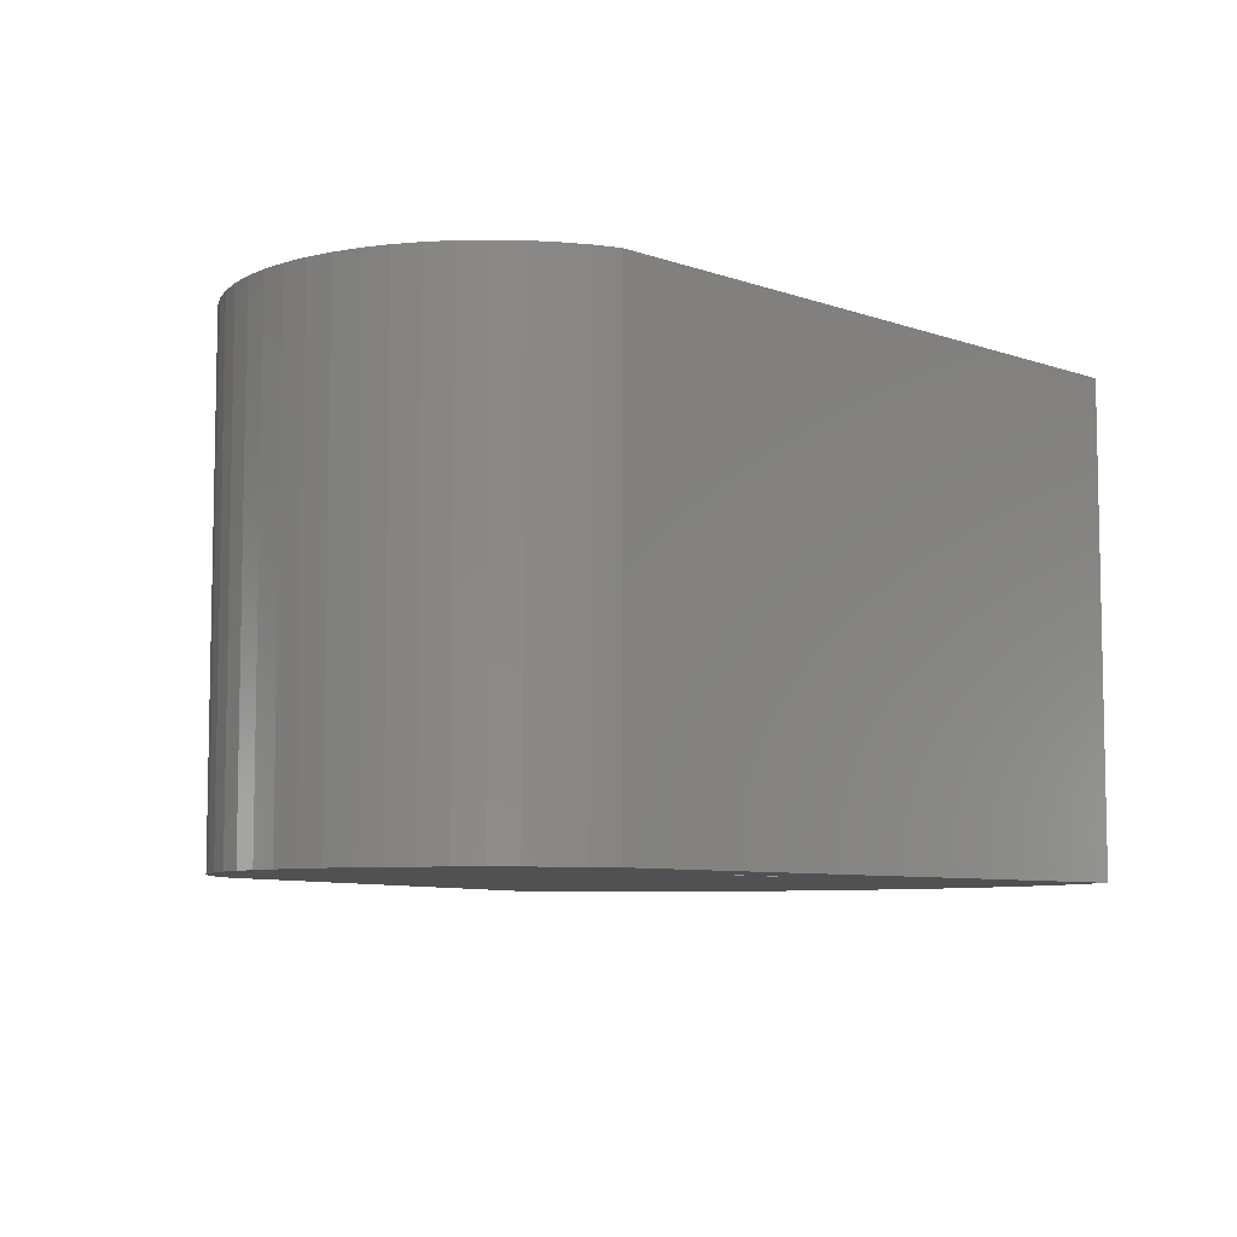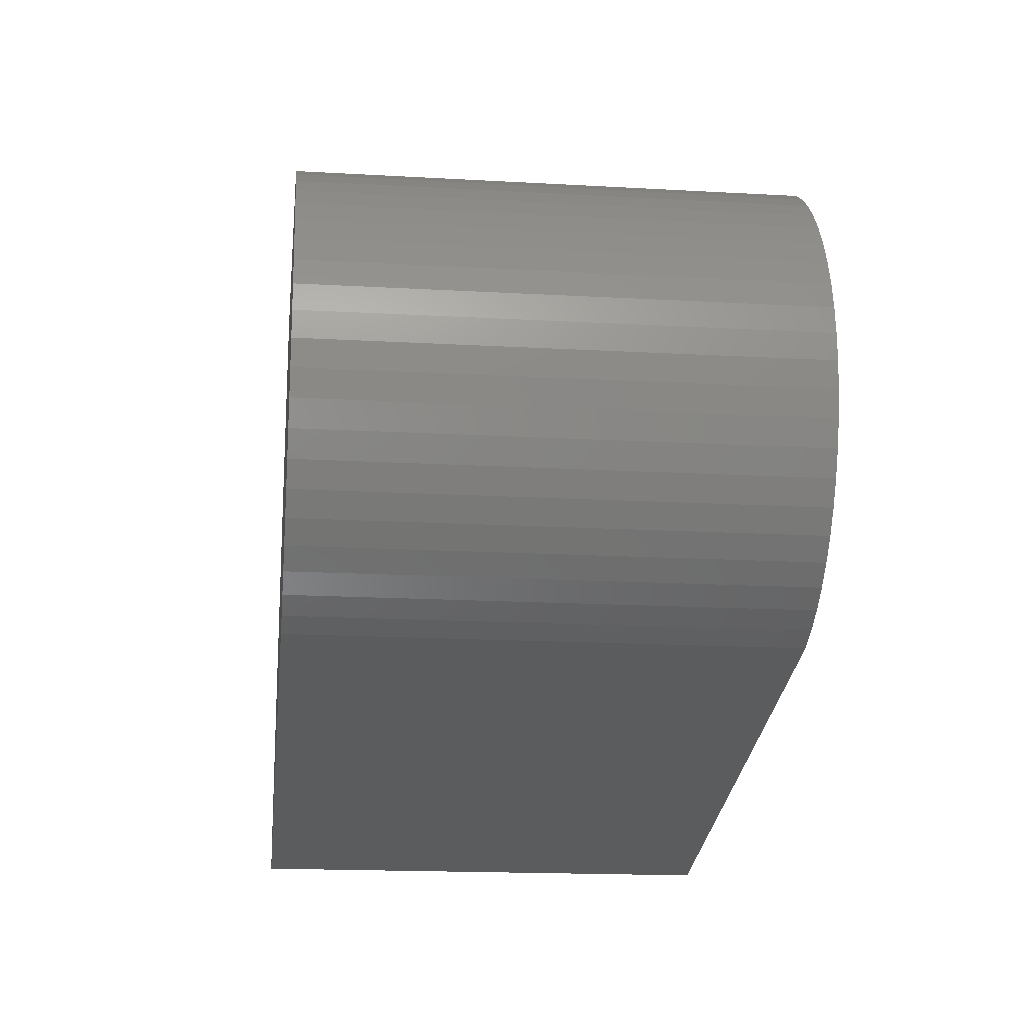
<metadata>
{"format":"stl","ext":"stl","renderer":"f3d","projection":"perspective","resolution":1024,"background":"white","views":[{"elev":-7.4,"azim":125.4,"up":"+Z"},{"elev":-17.5,"azim":83.6,"up":"+Y"}]}
</metadata>
<code>
# stl→obj: 328 verts, 656 faces
v -0.3208 -0.4444 -0.01587
v -0.2894 -0.4841 -0.01587
v -0.2894 -0.4841 0.6032
v -0.3208 -0.4444 0.6032
v -0.3492 -0.4024 -0.01587
v -0.3492 -0.4024 0.6032
v -0.3744 -0.3585 -0.01587
v -0.3744 -0.3585 0.6032
v -0.3962 -0.3128 -0.01587
v -0.3962 -0.3128 0.6032
v -0.4146 -0.2656 -0.01587
v -0.4146 -0.2656 0.6032
v -0.4294 -0.2171 -0.01587
v -0.4294 -0.2171 0.6032
v -0.4406 -0.1677 -0.01587
v -0.4406 -0.1677 0.6032
v -0.4481 -0.1176 -0.01587
v -0.4481 -0.1176 0.6032
v -0.4519 -0.06713 -0.01587
v -0.4519 -0.06713 0.6032
v -0.4519 -0.01647 0.6032
v -0.4519 -0.01647 -0.01587
v -0.4481 0.03404 -0.01587
v -0.4481 0.03404 0.6032
v -0.4406 0.08414 -0.01587
v -0.4406 0.08414 0.6032
v -0.4294 0.1335 -0.01587
v -0.4294 0.1335 0.6032
v -0.4146 0.182 0.6032
v -0.4146 0.182 -0.01587
v -0.3962 0.2292 -0.01587
v -0.3962 0.2292 0.6032
v -0.3744 0.2749 -0.01587
v -0.3744 0.2749 0.6032
v -0.3492 0.3188 0.6032
v -0.3492 0.3188 -0.01587
v -0.3208 0.3608 -0.01587
v -0.3208 0.3608 0.6032
v -0.2894 0.4005 -0.01587
v -0.2894 0.4005 0.6032
v 0.5021 -0.3212 -0.01587
v 0.5021 -0.3212 0.6032
v 0.5487 0.2608 -0.01587
v 0.5487 0.2608 0.6032
v -0.2894 -0.4841 -0.03175
v -0.3208 -0.4444 -0.03175
v -0.3492 -0.4024 -0.03175
v -0.3744 -0.3585 -0.03175
v -0.3962 -0.3128 -0.03175
v -0.4146 -0.2656 -0.03175
v -0.4294 -0.2171 -0.03175
v -0.4406 -0.1677 -0.03175
v -0.4481 -0.1176 -0.03175
v -0.4519 -0.06713 -0.03175
v -0.4519 -0.01647 -0.03175
v -0.4481 0.03404 -0.03175
v -0.4406 0.08414 -0.03175
v -0.4294 0.1335 -0.03175
v -0.4146 0.182 -0.03175
v -0.3962 0.2292 -0.03175
v -0.3744 0.2749 -0.03175
v -0.3492 0.3188 -0.03175
v -0.3208 0.3608 -0.03175
v -0.2894 0.4005 -0.03175
v -0.3347 -0.2914 0.6032
v -0.3091 -0.3149 0.6032
v -0.3577 -0.2653 0.6032
v -0.2812 -0.3356 0.6032
v -0.3778 -0.2369 0.6032
v -0.2512 -0.3533 0.6032
v -0.3949 -0.2066 0.6032
v -0.2196 -0.3677 0.6032
v -0.4086 -0.1746 0.6032
v -0.419 -0.1414 0.6032
v -0.4257 -0.1073 0.6032
v -0.4289 -0.07268 0.6032
v -0.4284 -0.03791 0.6032
v -0.4243 -0.003374 0.6032
v -0.4165 0.03053 0.6032
v -0.4053 0.06344 0.6032
v -0.3906 0.09498 0.6032
v -0.3727 0.1248 0.6032
v -0.3518 0.1526 0.6032
v -0.3281 0.178 0.6032
v -0.3018 0.2008 0.6032
v -0.2733 0.2208 0.6032
v -0.2429 0.2376 0.6032
v 0.5254 -0.2746 0.6032
v 0.534 -0.3073 0.6032
v 0.5642 -0.29 0.6032
v 0.553 -0.2639 0.6032
v 0.5923 -0.2696 0.6032
v 0.5791 -0.2499 0.6032
v 0.1387 0.213 0.6032
v 0.6032 -0.2327 0.6032
v 0.6181 -0.2463 0.6032
v 0.1695 0.2184 0.6032
v 0.625 -0.2127 0.6032
v 0.2007 0.2201 0.6032
v 0.6413 -0.2203 0.6032
v 0.6442 -0.1902 0.6032
v 0.6614 -0.192 0.6032
v 0.6605 -0.1655 0.6032
v 0.6785 -0.1617 0.6032
v 0.6735 -0.1389 0.6032
v 0.6921 -0.1297 0.6032
v 0.6832 -0.1109 0.6032
v 0.7023 -0.09643 0.6032
v 0.6894 -0.08199 0.6032
v 0.7088 -0.06227 0.6032
v 0.6919 -0.05251 0.6032
v 0.7115 -0.02761 0.6032
v 0.6908 -0.02293 0.6032
v 0.7106 0.007152 0.6032
v 0.6861 0.006285 0.6032
v 0.7058 0.0416 0.6032
v 0.6777 0.03469 0.6032
v 0.6974 0.07535 0.6032
v 0.666 0.06184 0.6032
v 0.6509 0.08733 0.6032
v 0.6854 0.108 0.6032
v 0.6328 0.1108 0.6032
v 0.67 0.1391 0.6032
v 0.612 0.1318 0.6032
v 0.2627 0.2124 0.6032
v 0.2925 0.203 0.6032
v 0.2319 0.2181 0.6032
v 0.4788 0.191 0.6032
v 0.508 0.186 0.6032
v 0.5363 0.1774 0.6032
v 0.6513 0.1685 0.6032
v 0.5887 0.1501 0.6032
v 0.5779 0.2421 0.6032
v 0.5634 0.1654 0.6032
v 0.6295 0.1956 0.6032
v 0.605 0.2202 0.6032
v 0.5779 0.2421 -0.01587
v 0.605 0.2202 -0.01587
v 0.6295 0.1956 -0.01587
v 0.6513 0.1685 -0.01587
v 0.67 0.1391 -0.01587
v 0.6854 0.108 -0.01587
v 0.6974 0.07535 -0.01587
v 0.7058 0.0416 -0.01587
v 0.7106 0.007152 -0.01587
v 0.7115 -0.02761 -0.01587
v 0.7088 -0.06227 -0.01587
v 0.7023 -0.09643 -0.01587
v 0.6921 -0.1297 -0.01587
v 0.6785 -0.1617 -0.01587
v 0.6614 -0.192 -0.01587
v 0.6413 -0.2203 -0.01587
v 0.6181 -0.2463 -0.01587
v 0.5923 -0.2696 -0.01587
v 0.5642 -0.29 -0.01587
v 0.534 -0.3073 -0.01587
v 0.5021 -0.3212 -0.03175
v 0.5487 0.2608 -0.03175
v -0.3347 -0.2914 -0.03175
v -0.3091 -0.3149 -0.03175
v -0.3577 -0.2653 -0.03175
v -0.2812 -0.3356 -0.03175
v -0.3778 -0.2369 -0.03175
v -0.2512 -0.3533 -0.03175
v -0.3949 -0.2066 -0.03175
v -0.2196 -0.3677 -0.03175
v -0.4086 -0.1746 -0.03175
v -0.419 -0.1414 -0.03175
v -0.4257 -0.1073 -0.03175
v -0.4289 -0.07268 -0.03175
v -0.4284 -0.03791 -0.03175
v -0.4243 -0.003374 -0.03175
v -0.4165 0.03053 -0.03175
v -0.4053 0.06344 -0.03175
v -0.3906 0.09498 -0.03175
v -0.3727 0.1248 -0.03175
v -0.3518 0.1526 -0.03175
v -0.3281 0.178 -0.03175
v -0.3018 0.2008 -0.03175
v -0.2733 0.2208 -0.03175
v -0.2429 0.2376 -0.03175
v 0.5254 -0.2746 -0.03175
v 0.534 -0.3073 -0.03175
v 0.5642 -0.29 -0.03175
v 0.553 -0.2639 -0.03175
v 0.5923 -0.2696 -0.03175
v 0.5791 -0.2499 -0.03175
v 0.1387 0.213 -0.03175
v 0.6032 -0.2327 -0.03175
v 0.6181 -0.2463 -0.03175
v 0.1695 0.2184 -0.03175
v 0.625 -0.2127 -0.03175
v 0.2007 0.2201 -0.03175
v 0.6413 -0.2203 -0.03175
v 0.6442 -0.1902 -0.03175
v 0.6614 -0.192 -0.03175
v 0.6605 -0.1655 -0.03175
v 0.6785 -0.1617 -0.03175
v 0.6735 -0.1389 -0.03175
v 0.6921 -0.1297 -0.03175
v 0.6832 -0.1109 -0.03175
v 0.7023 -0.09643 -0.03175
v 0.6894 -0.08199 -0.03175
v 0.7088 -0.06227 -0.03175
v 0.6919 -0.05251 -0.03175
v 0.7115 -0.02761 -0.03175
v 0.6908 -0.02293 -0.03175
v 0.7106 0.007152 -0.03175
v 0.6861 0.006285 -0.03175
v 0.7058 0.0416 -0.03175
v 0.6777 0.03469 -0.03175
v 0.6974 0.07535 -0.03175
v 0.666 0.06184 -0.03175
v 0.6509 0.08733 -0.03175
v 0.6854 0.108 -0.03175
v 0.6328 0.1108 -0.03175
v 0.67 0.1391 -0.03175
v 0.612 0.1318 -0.03175
v 0.2925 0.203 -0.03175
v 0.2627 0.2124 -0.03175
v 0.2319 0.2181 -0.03175
v 0.4788 0.191 -0.03175
v 0.5363 0.1774 -0.03175
v 0.508 0.186 -0.03175
v 0.6513 0.1685 -0.03175
v 0.5887 0.1501 -0.03175
v 0.5779 0.2421 -0.03175
v 0.5634 0.1654 -0.03175
v 0.6295 0.1956 -0.03175
v 0.605 0.2202 -0.03175
v 0.2627 0.2124 -0.01587
v 0.2925 0.203 -0.01587
v 0.2319 0.2181 -0.01587
v 0.2007 0.2201 -0.01587
v 0.1695 0.2184 -0.01587
v 0.1387 0.213 -0.01587
v 0.002741 -0.2147 0.6032
v 0.02505 -0.2372 0.6032
v 0.04992 -0.2568 0.6032
v -0.01669 -0.1897 0.6032
v 0.07697 -0.2733 0.6032
v -0.03297 -0.1625 0.6032
v 0.1058 -0.2864 0.6032
v -0.04584 -0.1335 0.6032
v 0.136 -0.2959 0.6032
v -0.05512 -0.1033 0.6032
v 0.1672 -0.3017 0.6032
v -0.06068 -0.07207 0.6032
v 0.1988 -0.3037 0.6032
v -0.06243 -0.04044 0.6032
v 0.2304 -0.3019 0.6032
v -0.06035 -0.008829 0.6032
v -0.05447 0.0223 0.6032
v -0.04487 0.05249 0.6032
v -0.0317 0.0813 0.6032
v -0.01515 0.1083 0.6032
v 0.004546 0.1331 0.6032
v 0.02709 0.1554 0.6032
v 0.05216 0.1747 0.6032
v 0.2616 -0.2962 0.6032
v 0.2919 -0.2869 0.6032
v 0.3208 -0.2739 0.6032
v 0.3479 -0.2576 0.6032
v 0.3729 -0.2381 0.6032
v 0.3953 -0.2157 0.6032
v 0.4149 -0.1908 0.6032
v 0.4313 -0.1637 0.6032
v 0.07938 0.191 0.6032
v 0.4443 -0.1348 0.6032
v 0.1084 0.2037 0.6032
v 0.4537 -0.1046 0.6032
v 0.4595 -0.07342 0.6032
v 0.4614 -0.0418 0.6032
v 0.4151 0.1069 0.6032
v 0.4314 0.07986 0.6032
v 0.3956 0.1318 0.6032
v 0.3732 0.1542 0.6032
v 0.3484 0.1737 0.6032
v 0.3213 0.19 0.6032
v 0.4595 -0.01025 0.6032
v 0.4444 0.05103 0.6032
v 0.4538 0.02085 0.6032
v 0.002741 -0.2147 -0.03175
v 0.02505 -0.2372 -0.03175
v 0.04992 -0.2568 -0.03175
v -0.01669 -0.1897 -0.03175
v 0.07697 -0.2733 -0.03175
v -0.03297 -0.1625 -0.03175
v 0.1058 -0.2864 -0.03175
v -0.04584 -0.1335 -0.03175
v 0.136 -0.2959 -0.03175
v -0.05512 -0.1033 -0.03175
v 0.1672 -0.3017 -0.03175
v -0.06068 -0.07207 -0.03175
v 0.1988 -0.3037 -0.03175
v -0.06243 -0.04044 -0.03175
v 0.2304 -0.3019 -0.03175
v -0.06035 -0.008829 -0.03175
v -0.05447 0.0223 -0.03175
v -0.04487 0.05249 -0.03175
v -0.0317 0.0813 -0.03175
v -0.01515 0.1083 -0.03175
v 0.004546 0.1331 -0.03175
v 0.02709 0.1554 -0.03175
v 0.05216 0.1747 -0.03175
v 0.2616 -0.2962 -0.03175
v 0.2919 -0.2869 -0.03175
v 0.3208 -0.2739 -0.03175
v 0.3479 -0.2576 -0.03175
v 0.3729 -0.2381 -0.03175
v 0.3953 -0.2157 -0.03175
v 0.4149 -0.1908 -0.03175
v 0.4313 -0.1637 -0.03175
v 0.07938 0.191 -0.03175
v 0.4443 -0.1348 -0.03175
v 0.1084 0.2037 -0.03175
v 0.4537 -0.1046 -0.03175
v 0.4595 -0.07342 -0.03175
v 0.4614 -0.0418 -0.03175
v 0.4314 0.07986 -0.03175
v 0.4151 0.1069 -0.03175
v 0.3956 0.1318 -0.03175
v 0.3732 0.1542 -0.03175
v 0.3484 0.1737 -0.03175
v 0.3213 0.19 -0.03175
v 0.4595 -0.01025 -0.03175
v 0.4444 0.05103 -0.03175
v 0.4538 0.02085 -0.03175
f 1 2 3
f 1 3 4
f 5 4 6
f 5 1 4
f 7 6 8
f 7 5 6
f 9 8 10
f 9 7 8
f 11 10 12
f 11 9 10
f 13 12 14
f 13 11 12
f 15 14 16
f 15 13 14
f 17 16 18
f 17 15 16
f 19 18 20
f 19 20 21
f 19 17 18
f 22 19 21
f 23 21 24
f 23 22 21
f 25 24 26
f 25 23 24
f 27 26 28
f 27 28 29
f 27 25 26
f 30 27 29
f 31 30 29
f 31 29 32
f 33 31 32
f 33 32 34
f 33 34 35
f 36 33 35
f 37 36 35
f 37 35 38
f 39 37 38
f 39 38 40
f 2 41 42
f 2 42 3
f 43 39 40
f 43 40 44
f 1 45 2
f 1 46 45
f 5 47 46
f 5 46 1
f 7 48 47
f 7 47 5
f 9 49 48
f 9 48 7
f 11 50 49
f 11 49 9
f 13 51 50
f 13 50 11
f 15 52 51
f 15 51 13
f 17 53 52
f 17 52 15
f 19 54 53
f 19 53 17
f 22 55 54
f 22 54 19
f 23 56 55
f 23 55 22
f 25 57 56
f 25 56 23
f 27 58 57
f 27 57 25
f 30 59 58
f 30 58 27
f 31 59 30
f 31 60 59
f 33 60 31
f 33 61 60
f 36 61 33
f 36 62 61
f 37 62 36
f 37 63 62
f 39 63 37
f 39 64 63
f 65 10 8
f 66 8 6
f 66 65 8
f 67 10 65
f 67 12 10
f 68 66 6
f 69 14 12
f 69 12 67
f 70 6 4
f 70 68 6
f 71 14 69
f 72 4 3
f 72 70 4
f 73 16 14
f 73 14 71
f 74 18 16
f 74 16 73
f 75 18 74
f 20 18 75
f 76 20 75
f 77 21 20
f 77 20 76
f 78 21 77
f 24 21 78
f 79 24 78
f 80 26 24
f 80 24 79
f 81 28 26
f 81 26 80
f 82 28 81
f 29 28 82
f 83 29 82
f 32 29 83
f 84 32 83
f 85 32 84
f 34 32 85
f 86 34 85
f 35 34 86
f 87 35 86
f 38 35 87
f 40 38 87
f 42 72 3
f 88 42 89
f 90 88 89
f 91 88 90
f 92 91 90
f 93 91 92
f 94 40 87
f 95 93 92
f 96 95 92
f 97 40 94
f 98 95 96
f 99 40 97
f 100 98 96
f 101 98 100
f 102 101 100
f 103 101 102
f 104 103 102
f 105 103 104
f 106 105 104
f 107 105 106
f 108 107 106
f 109 107 108
f 110 109 108
f 110 111 109
f 112 111 110
f 112 113 111
f 114 113 112
f 114 115 113
f 116 115 114
f 116 117 115
f 118 117 116
f 118 119 117
f 118 120 119
f 121 120 118
f 121 122 120
f 123 124 122
f 123 122 121
f 44 125 126
f 44 127 125
f 44 126 128
f 44 129 130
f 44 128 129
f 131 132 124
f 131 124 123
f 133 130 134
f 133 44 130
f 135 132 131
f 136 133 134
f 136 134 132
f 136 132 135
f 44 40 127
f 127 40 99
f 88 72 42
f 137 43 44
f 137 44 133
f 138 133 136
f 138 137 133
f 139 136 135
f 139 138 136
f 140 135 131
f 140 139 135
f 141 131 123
f 141 140 131
f 142 123 121
f 142 141 123
f 143 121 118
f 143 118 116
f 143 142 121
f 144 143 116
f 145 116 114
f 145 144 116
f 146 114 112
f 146 112 110
f 146 145 114
f 147 146 110
f 148 110 108
f 148 108 106
f 148 147 110
f 149 148 106
f 150 149 106
f 150 106 104
f 151 150 104
f 151 104 102
f 152 151 102
f 152 102 100
f 153 152 100
f 153 100 96
f 154 153 96
f 154 96 92
f 155 92 90
f 155 154 92
f 156 90 89
f 156 155 90
f 41 89 42
f 41 156 89
f 2 157 41
f 2 45 157
f 43 64 39
f 43 158 64
f 159 48 49
f 160 47 48
f 160 48 159
f 161 159 49
f 161 49 50
f 162 47 160
f 163 50 51
f 163 161 50
f 164 46 47
f 164 47 162
f 165 163 51
f 166 45 46
f 166 46 164
f 167 51 52
f 167 165 51
f 168 52 53
f 168 167 52
f 169 168 53
f 54 169 53
f 170 169 54
f 171 54 55
f 171 170 54
f 172 171 55
f 56 172 55
f 173 172 56
f 174 56 57
f 174 173 56
f 175 57 58
f 175 174 57
f 176 175 58
f 59 176 58
f 177 176 59
f 60 177 59
f 178 177 60
f 179 178 60
f 61 179 60
f 180 179 61
f 62 180 61
f 181 180 62
f 63 181 62
f 64 181 63
f 157 45 166
f 182 183 157
f 184 183 182
f 185 184 182
f 186 184 185
f 187 186 185
f 188 181 64
f 189 186 187
f 190 186 189
f 191 188 64
f 192 190 189
f 193 191 64
f 194 190 192
f 195 194 192
f 196 194 195
f 197 196 195
f 198 196 197
f 199 198 197
f 200 198 199
f 201 200 199
f 202 200 201
f 203 202 201
f 204 202 203
f 204 203 205
f 206 204 205
f 206 205 207
f 208 206 207
f 208 207 209
f 210 208 209
f 210 209 211
f 212 210 211
f 212 211 213
f 212 213 214
f 215 212 214
f 215 214 216
f 217 216 218
f 217 215 216
f 158 219 220
f 158 220 221
f 158 222 219
f 158 223 224
f 158 224 222
f 225 218 226
f 225 217 218
f 227 228 223
f 227 223 158
f 229 225 226
f 230 228 227
f 230 226 228
f 230 229 226
f 158 221 64
f 221 193 64
f 182 157 166
f 231 232 126
f 231 126 125
f 233 125 127
f 233 231 125
f 234 127 99
f 234 233 127
f 235 99 97
f 235 234 99
f 236 97 94
f 236 235 97
f 237 72 238
f 239 238 72
f 240 72 237
f 241 239 72
f 242 72 240
f 242 70 72
f 243 241 72
f 244 70 242
f 244 65 66
f 244 66 68
f 244 68 70
f 245 243 72
f 246 65 244
f 246 71 69
f 246 69 67
f 246 67 65
f 247 245 72
f 248 71 246
f 248 76 75
f 248 75 74
f 248 74 73
f 248 73 71
f 249 247 72
f 250 76 248
f 250 79 78
f 250 78 77
f 250 77 76
f 251 249 72
f 252 79 250
f 252 83 82
f 252 82 81
f 252 81 80
f 252 80 79
f 253 83 252
f 253 86 85
f 253 85 84
f 253 84 83
f 254 86 253
f 254 87 86
f 255 87 254
f 256 87 255
f 257 87 256
f 258 87 257
f 259 87 258
f 88 260 251
f 88 261 260
f 88 262 261
f 88 263 262
f 88 264 263
f 88 265 264
f 88 266 265
f 267 266 88
f 268 87 259
f 91 267 88
f 269 267 91
f 270 87 268
f 93 269 91
f 94 87 270
f 95 269 93
f 95 271 269
f 98 271 95
f 101 271 98
f 103 271 101
f 103 272 271
f 105 272 103
f 107 272 105
f 109 273 272
f 109 272 107
f 111 273 109
f 113 273 111
f 128 274 275
f 128 276 274
f 128 277 276
f 128 278 277
f 128 279 278
f 128 126 279
f 115 280 273
f 115 273 113
f 129 128 275
f 117 280 115
f 130 129 275
f 130 275 281
f 119 280 117
f 134 130 281
f 120 282 280
f 120 280 119
f 132 134 281
f 122 282 120
f 124 281 282
f 124 132 281
f 124 282 122
f 72 88 251
f 137 158 43
f 137 227 158
f 138 230 227
f 138 227 137
f 139 229 230
f 139 230 138
f 140 225 229
f 140 229 139
f 141 217 225
f 141 225 140
f 142 215 217
f 142 217 141
f 143 212 215
f 143 215 142
f 144 210 212
f 144 212 143
f 145 208 210
f 145 210 144
f 146 206 208
f 146 208 145
f 147 204 206
f 147 206 146
f 148 202 204
f 148 204 147
f 149 200 202
f 149 202 148
f 150 200 149
f 150 198 200
f 151 198 150
f 151 196 198
f 152 196 151
f 152 194 196
f 153 194 152
f 153 190 194
f 154 190 153
f 154 186 190
f 155 184 186
f 155 186 154
f 156 183 184
f 156 184 155
f 41 157 183
f 41 183 156
f 231 219 232
f 231 220 219
f 233 221 220
f 233 220 231
f 234 193 221
f 234 221 233
f 235 191 193
f 235 193 234
f 236 188 191
f 236 191 235
f 283 284 166
f 285 166 284
f 286 283 166
f 287 166 285
f 288 286 166
f 288 166 164
f 289 166 287
f 290 288 164
f 290 160 159
f 290 162 160
f 290 164 162
f 291 166 289
f 292 290 159
f 292 163 165
f 292 161 163
f 292 159 161
f 293 166 291
f 294 292 165
f 294 169 170
f 294 168 169
f 294 167 168
f 294 165 167
f 295 166 293
f 296 294 170
f 296 172 173
f 296 171 172
f 296 170 171
f 297 166 295
f 298 296 173
f 298 176 177
f 298 175 176
f 298 174 175
f 298 173 174
f 299 298 177
f 299 179 180
f 299 178 179
f 299 177 178
f 300 299 180
f 300 180 181
f 301 300 181
f 302 301 181
f 303 302 181
f 304 303 181
f 305 304 181
f 182 297 306
f 182 306 307
f 182 307 308
f 182 308 309
f 182 309 310
f 182 310 311
f 182 311 312
f 313 182 312
f 314 305 181
f 185 182 313
f 315 185 313
f 316 314 181
f 187 185 315
f 188 316 181
f 189 187 315
f 189 315 317
f 192 189 317
f 195 192 317
f 197 195 317
f 197 317 318
f 199 197 318
f 201 199 318
f 203 318 319
f 203 201 318
f 205 203 319
f 207 205 319
f 222 320 321
f 222 321 322
f 222 322 323
f 222 323 324
f 222 324 325
f 222 325 219
f 209 319 326
f 209 207 319
f 224 320 222
f 211 209 326
f 223 320 224
f 223 327 320
f 213 211 326
f 228 327 223
f 214 326 328
f 214 213 326
f 226 327 228
f 216 214 328
f 218 328 327
f 218 327 226
f 218 216 328
f 166 297 182
f 236 126 232
f 236 94 126
f 263 261 262
f 265 263 264
f 94 270 268
f 94 268 259
f 94 259 258
f 94 258 257
f 94 257 256
f 94 256 255
f 94 255 254
f 94 254 253
f 94 253 252
f 273 269 271
f 273 271 272
f 277 126 94
f 277 252 250
f 277 250 248
f 277 248 246
f 277 246 244
f 277 244 242
f 277 269 273
f 277 242 240
f 277 240 237
f 277 237 238
f 277 238 239
f 277 239 241
f 277 241 243
f 277 243 245
f 277 245 247
f 277 247 249
f 277 249 251
f 277 251 260
f 277 260 261
f 277 265 266
f 277 266 267
f 277 267 269
f 277 273 280
f 277 280 282
f 277 282 281
f 277 281 275
f 277 275 274
f 277 274 276
f 277 278 279
f 277 279 126
f 277 261 263
f 277 263 265
f 277 94 252
f 236 232 219
f 236 219 188
f 309 308 307
f 311 310 309
f 188 314 316
f 188 305 314
f 188 304 305
f 188 303 304
f 188 302 303
f 188 301 302
f 188 300 301
f 188 299 300
f 188 298 299
f 319 317 315
f 319 318 317
f 323 188 219
f 323 296 298
f 323 294 296
f 323 292 294
f 323 290 292
f 323 288 290
f 323 319 315
f 323 286 288
f 323 283 286
f 323 284 283
f 323 285 284
f 323 287 285
f 323 289 287
f 323 291 289
f 323 293 291
f 323 295 293
f 323 297 295
f 323 306 297
f 323 307 306
f 323 312 311
f 323 313 312
f 323 315 313
f 323 326 319
f 323 328 326
f 323 327 328
f 323 320 327
f 323 321 320
f 323 322 321
f 323 325 324
f 323 219 325
f 323 309 307
f 323 311 309
f 323 298 188

</code>
